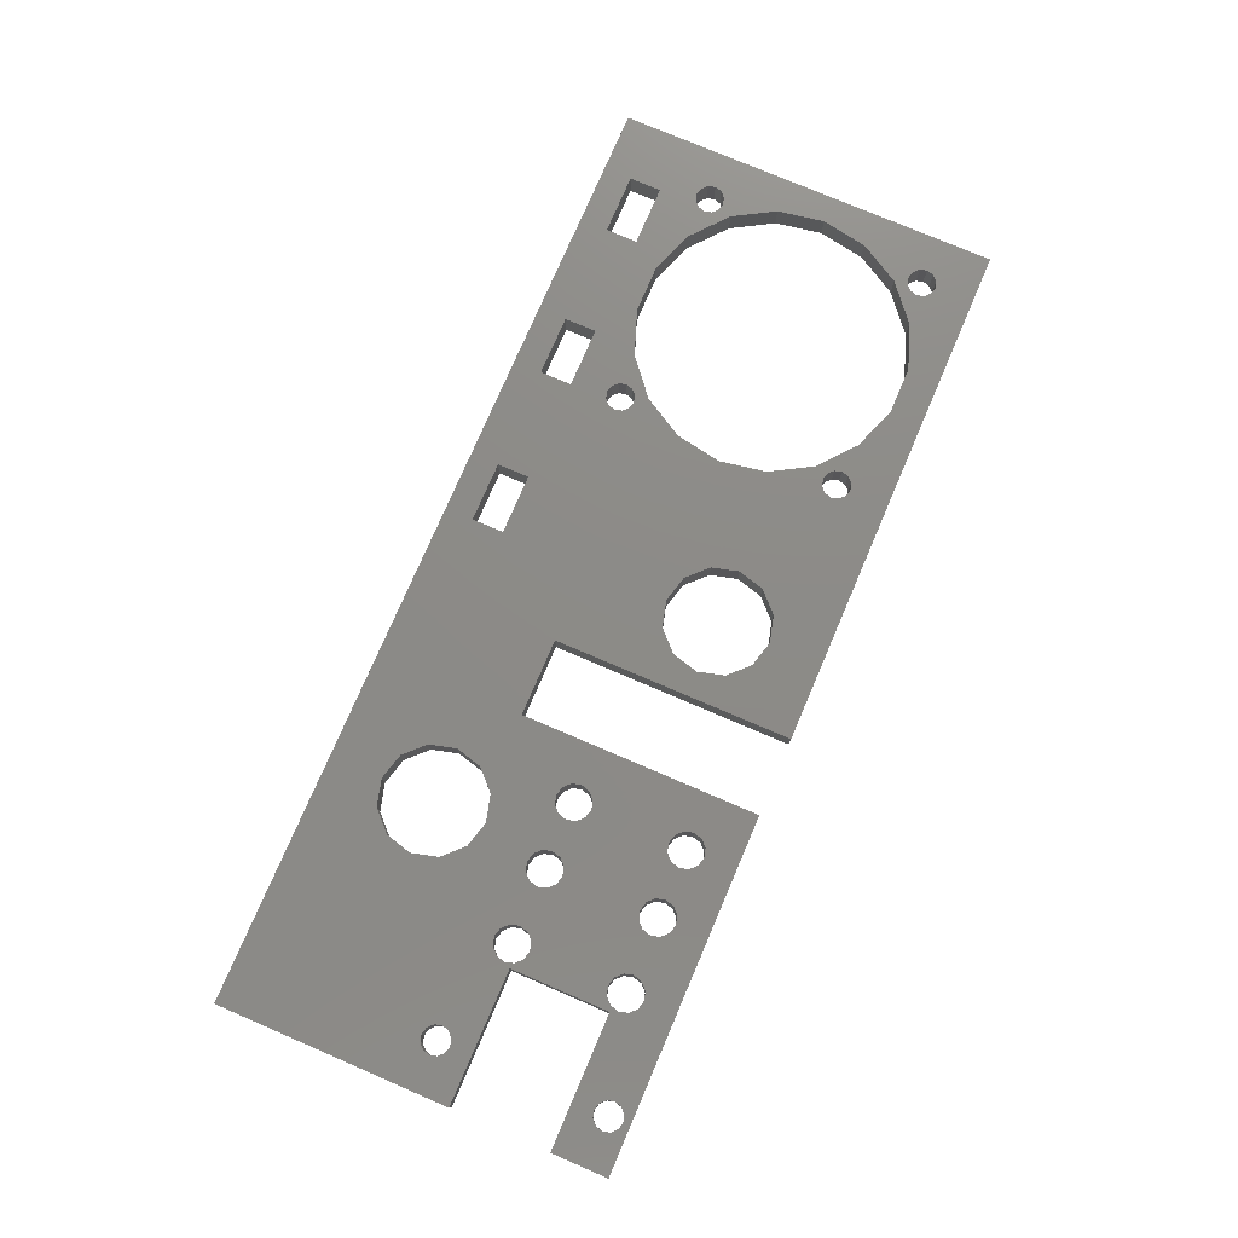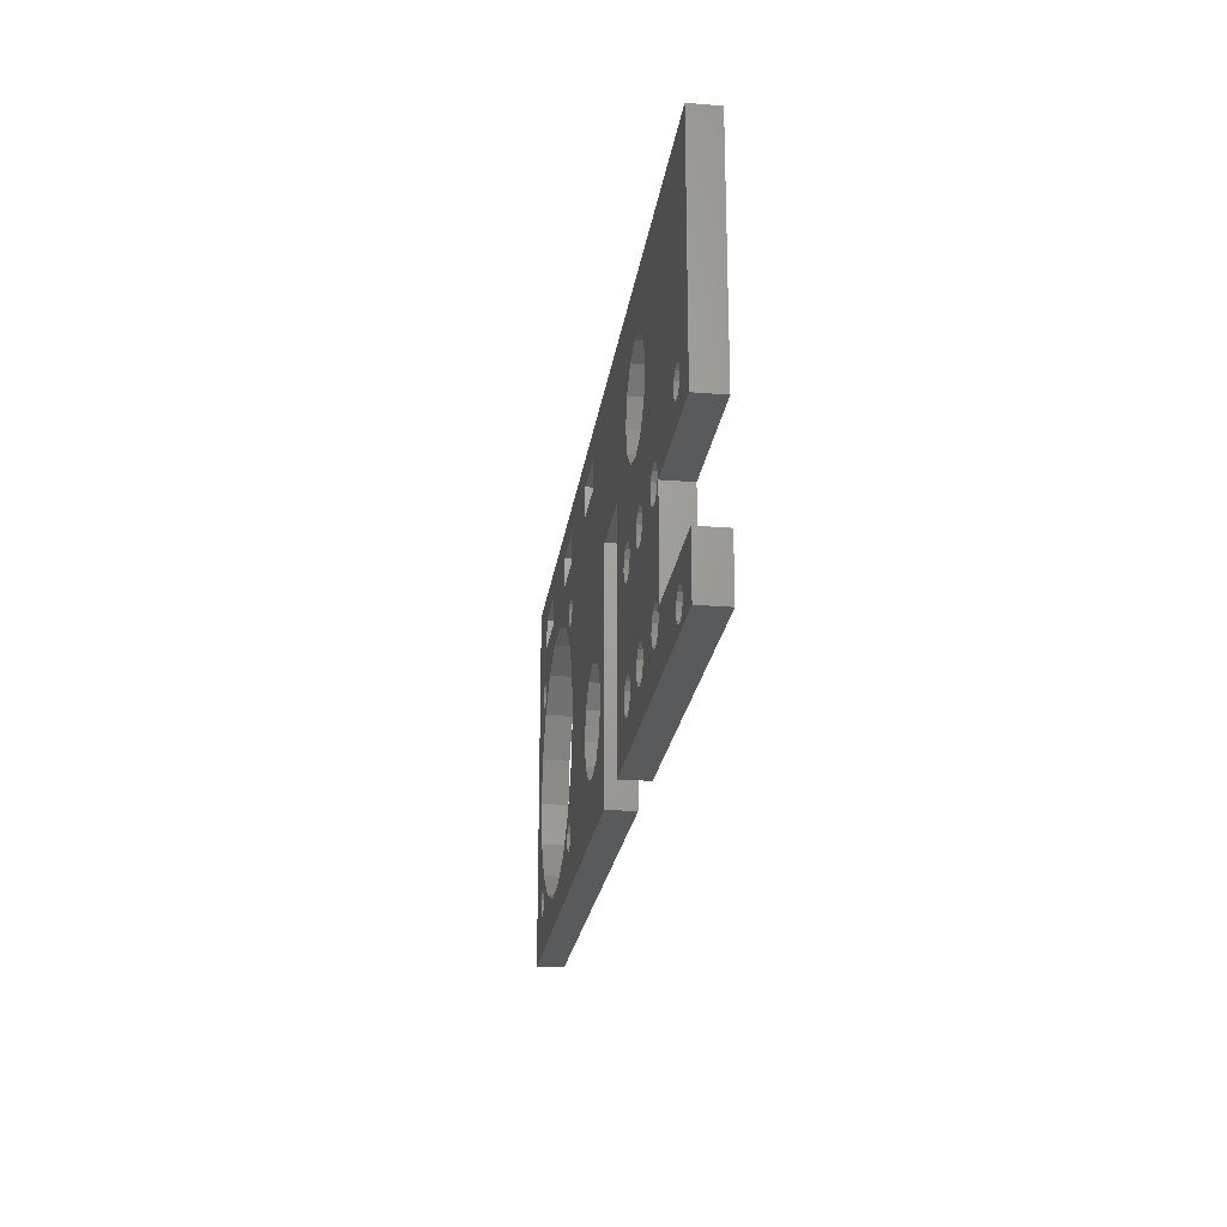
<metadata>
{"format":"stl","ext":"stl","renderer":"f3d","projection":"perspective","resolution":1024,"background":"white","views":[{"elev":76.3,"azim":-66.8,"up":"+Z"},{"elev":-22.9,"azim":-97.8,"up":"+Y"}]}
</metadata>
<code>
# stl→obj: 420 verts, 908 faces
v 98 -7.5 0
v 97.73 -6.5 4
v 97.73 -6.5 0
v 98 -7.5 4
v 94 -7.5 4
v 94.27 -6.5 0
v 94.27 -6.5 4
v 94 -7.5 0
v 19.5 8 0
v 8.732 11 0
v 9 12 0
v 19 7 0
v 8 10.27 0
v 7 10 0
v 5.268 11 0
v 0 7 0
v 5 12 0
v 6 10.27 0
v 31.25 -5.835 0
v 23.25 -5.835 0
v 31.25 5.835 0
v 24.17 6.75 0
v 24.5 8 0
v 23.25 5.835 0
v 22 -5.5 0
v 22 5.5 0
v 20.75 -5.835 0
v 20.75 5.835 0
v 19 -7 0
v 19.83 -6.75 0
v 19.5 -8 0
v 40.75 -5.835 0
v 33.75 -5.835 0
v 40.75 5.835 0
v 34.67 6.75 0
v 35 8 0
v 33.75 5.835 0
v 32.5 -5.5 0
v 32.5 5.5 0
v 24.17 -6.75 0
v 30.33 -6.75 0
v 24.5 -8 0
v 30 -8 0
v 43.25 10.17 0
v 41.5 21.25 0
v 50 19 0
v 42.5 25 0
v 38.75 18.5 0
v 42 10.5 0
v 40.75 10.17 0
v 33.75 10.17 0
v 39.83 9.25 0
v 34.67 9.25 0
v 39.5 8 0
v 44.17 6.75 0
v 50 -15 0
v 44.17 -6.75 0
v 44.5 8 0
v 43.25 -5.835 0
v 43.25 5.835 0
v 42 -5.5 0
v 42 5.5 0
v 34.67 -6.75 0
v 39.83 -6.75 0
v 35 -8 0
v 39.5 -8 0
v 44.5 -8 0
v 44.17 -9.25 0
v 43.25 -10.17 0
v 42 -10.5 0
v 32.5 -10.5 0
v 39.83 6.75 0
v 39.83 -9.25 0
v 34.67 -9.25 0
v 40.75 -10.17 0
v 33.75 -10.17 0
v 30.33 6.75 0
v 30 8 0
v 24.17 9.25 0
v 30.33 -9.25 0
v 24.17 -9.25 0
v 31.25 -10.17 0
v 23.25 -10.17 0
v 22 -10.5 0
v 19.83 6.75 0
v 9 -12 0
v 19.83 -9.25 0
v 8.732 -11 0
v 8.732 -13 0
v 20.75 -10.17 0
v 8 -13.73 0
v 7 -14 0
v 5.268 -13 0
v 0 -15 0
v 5 -12 0
v 6 -13.73 0
v 35 17.5 0
v 32.5 10.5 0
v 31.25 18.5 0
v 31.25 10.17 0
v 30.33 9.25 0
v 28.5 21.25 0
v 8 -10.27 0
v 7 -10 0
v 0 -7 0
v 5.268 -11 0
v 6 -10.27 0
v 92.8 8.5 0
v 75.75 6.495 0
v 93.96 15.07 0
v 80.5 31.5 0
v 72 7.5 0
v 72 31.5 0
v 61 19 0
v 68.25 6.495 0
v 102.4 25.13 0
v 97.73 23.5 0
v 98 24.5 0
v 97.29 20.84 0
v 97 22.77 0
v 96 22.5 0
v 95 22.77 0
v 94.27 23.5 0
v 103.5 31.5 0
v 108.7 27.41 0
v 97.73 25.5 0
v 97 26.23 0
v 95 31.5 0
v 96 26.5 0
v 95 26.23 0
v 94.27 25.5 0
v 102.4 -8.128 0
v 97.29 -3.842 0
v 97 -5.768 0
v 96 -5.5 0
v 95 -5.768 0
v 93.96 1.933 0
v 78.5 -3.75 0
v 126.3 25.5 0
v 126.5 31.5 0
v 127 26.23 0
v 121.6 25.13 0
v 126 24.5 0
v 118 31.5 0
v 115.3 27.41 0
v 130 15.07 0
v 129.7 23.5 0
v 130 24.5 0
v 129 22.77 0
v 126.7 20.84 0
v 128 22.5 0
v 127 22.77 0
v 126.3 23.5 0
v 135 -15 0
v 131.2 8.5 0
v 135 40 0
v 130 1.933 0
v 130 -7.5 0
v 129.7 -8.5 0
v 129 -9.232 0
v 128 -9.5 0
v 127 -9.232 0
v 126.3 -8.5 0
v 121.6 -8.128 0
v 126 -7.5 0
v 115.3 -10.41 0
v 108.7 -10.41 0
v 97 -9.232 0
v 97.73 -8.5 0
v 61 -15 0
v 96 -9.5 0
v 79.5 0 0
v 78.5 3.75 0
v 94.27 -8.5 0
v 75.75 -6.495 0
v 95 -9.232 0
v 65.5 -3.75 0
v 64.5 0 0
v 68.25 -6.495 0
v 72 -7.5 0
v 129.7 25.5 0
v 129 26.23 0
v 128 26.5 0
v 126.5 36 0
v 118 36 0
v 103.5 36 0
v 95 36 0
v 94 24.5 0
v 80.5 36 0
v 72 36 0
v 65.5 3.75 0
v 41.5 28.75 0
v 44.17 9.25 0
v 38.75 31.5 0
v 35 32.5 0
v 23.25 10.17 0
v 22 10.5 0
v 20.75 10.17 0
v 27.5 25 0
v 8.732 13 0
v 19.83 9.25 0
v 8 13.73 0
v 0 40 0
v 28.5 28.75 0
v 7 14 0
v 6 13.73 0
v 5.268 13 0
v 31.25 31.5 0
v 129.7 -6.5 0
v 129 -5.768 0
v 126.7 -3.842 0
v 128 -5.5 0
v 127 -5.768 0
v 126.3 -6.5 0
v 97 -5.768 4
v 96 -5.5 4
v 95 -5.768 4
v 96 -9.5 4
v 97 -9.232 4
v 95 -9.232 4
v 94.27 -8.5 4
v 19.5 -8 4
v 8.732 -11 4
v 9 -12 4
v 19 -7 4
v 8 -10.27 4
v 7 -10 4
v 5.268 -11 4
v 0 -7 4
v 5 -12 4
v 6 -10.27 4
v 31.25 5.835 4
v 23.25 5.835 4
v 31.25 -5.835 4
v 24.17 -6.75 4
v 24.5 -8 4
v 23.25 -5.835 4
v 22 5.5 4
v 22 -5.5 4
v 20.75 5.835 4
v 20.75 -5.835 4
v 19 7 4
v 19.83 6.75 4
v 19.5 8 4
v 8.732 11 4
v 8 10.27 4
v 7 10 4
v 0 7 4
v 6 10.27 4
v 5.268 11 4
v 5 12 4
v 5.268 13 4
v 40.75 5.835 4
v 33.75 5.835 4
v 40.75 -5.835 4
v 34.67 -6.75 4
v 35 -8 4
v 33.75 -5.835 4
v 32.5 5.5 4
v 32.5 -5.5 4
v 24.17 6.75 4
v 30.33 6.75 4
v 24.5 8 4
v 30 8 4
v 39.83 9.25 4
v 34.67 9.25 4
v 35 8 4
v 40.75 10.17 4
v 33.75 10.17 4
v 35 17.5 4
v 32.5 10.5 4
v 31.25 18.5 4
v 31.25 10.17 4
v 23.25 10.17 4
v 30.33 9.25 4
v 24.17 9.25 4
v 28.5 21.25 4
v 44.17 -6.75 4
v 50 -15 4
v 44.17 6.75 4
v 44.5 -8 4
v 43.25 5.835 4
v 43.25 -5.835 4
v 42 5.5 4
v 42 -5.5 4
v 34.67 6.75 4
v 39.83 6.75 4
v 39.5 8 4
v 93.96 1.933 4
v 78.5 3.75 4
v 79.5 0 4
v 93.96 15.07 4
v 75.75 6.495 4
v 72 7.5 4
v 80.5 31.5 4
v 72 31.5 4
v 44.5 8 4
v 44.17 -9.25 4
v 43.25 -10.17 4
v 42 -10.5 4
v 32.5 -10.5 4
v 40.75 -10.17 4
v 39.83 -6.75 4
v 39.5 -8 4
v 39.83 -9.25 4
v 34.67 -9.25 4
v 33.75 -10.17 4
v 20.75 10.17 4
v 27.5 25 4
v 30.33 -6.75 4
v 30 -8 4
v 30.33 -9.25 4
v 24.17 -9.25 4
v 31.25 -10.17 4
v 23.25 -10.17 4
v 22 -10.5 4
v 19.83 -6.75 4
v 19.83 -9.25 4
v 8.732 -13 4
v 20.75 -10.17 4
v 8 -13.73 4
v 7 -14 4
v 0 -15 4
v 6 -13.73 4
v 5.268 -13 4
v 50 19 4
v 42 10.5 4
v 43.25 10.17 4
v 41.5 21.25 4
v 38.75 18.5 4
v 102.4 -8.128 4
v 97.29 -3.842 4
v 103.5 31.5 4
v 108.7 27.41 4
v 103.5 36 4
v 102.4 25.13 4
v 97.73 25.5 4
v 98 24.5 4
v 97 26.23 4
v 95 31.5 4
v 96 26.5 4
v 95 26.23 4
v 97.73 23.5 4
v 97.29 20.84 4
v 97 22.77 4
v 96 22.5 4
v 95 22.77 4
v 94.27 23.5 4
v 94 24.5 4
v 130 1.933 4
v 129.7 -6.5 4
v 130 -7.5 4
v 129 -5.768 4
v 126.7 -3.842 4
v 128 -5.5 4
v 127 -5.768 4
v 126.3 -6.5 4
v 121.6 -8.128 4
v 126 -7.5 4
v 135 40 4
v 131.2 8.5 4
v 135 -15 4
v 130 15.07 4
v 130 24.5 4
v 129.7 25.5 4
v 129 26.23 4
v 126.5 31.5 4
v 128 26.5 4
v 126.5 36 4
v 118 36 4
v 118 31.5 4
v 115.3 27.41 4
v 95 36 4
v 94.27 25.5 4
v 80.5 36 4
v 72 36 4
v 61 19 4
v 68.25 6.495 4
v 65.5 3.75 4
v 64.5 0 4
v 41.5 28.75 4
v 44.17 9.25 4
v 42.5 25 4
v 38.75 31.5 4
v 35 32.5 4
v 0 40 4
v 28.5 28.75 4
v 22 10.5 4
v 8.732 13 4
v 8 13.73 4
v 9 12 4
v 19.83 9.25 4
v 31.25 31.5 4
v 7 14 4
v 6 13.73 4
v 129.7 -8.5 4
v 129 -9.232 4
v 128 -9.5 4
v 127 -9.232 4
v 126.3 -8.5 4
v 115.3 -10.41 4
v 108.7 -10.41 4
v 97.73 -8.5 4
v 61 -15 4
v 92.8 8.5 4
v 78.5 -3.75 4
v 75.75 -6.495 4
v 72 -7.5 4
v 68.25 -6.495 4
v 65.5 -3.75 4
v 129.7 23.5 4
v 129 22.77 4
v 126.7 20.84 4
v 128 22.5 4
v 127 22.77 4
v 126.3 23.5 4
v 121.6 25.13 4
v 126 24.5 4
v 127 26.23 4
v 126.3 25.5 4
f 1 2 3
f 2 1 4
f 5 6 7
f 6 5 8
f 9 10 11
f 12 13 10
f 12 14 13
f 15 16 17
f 18 16 15
f 14 16 18
f 16 14 12
f 19 20 21
f 21 22 23
f 24 21 20
f 21 24 22
f 25 24 20
f 25 26 24
f 27 26 25
f 27 28 26
f 29 27 30
f 27 29 28
f 29 30 31
f 12 28 29
f 32 33 34
f 34 35 36
f 37 34 33
f 34 37 35
f 38 37 33
f 38 39 37
f 19 39 38
f 19 21 39
f 40 41 42
f 41 40 19
f 42 41 43
f 20 19 40
f 44 45 46
f 46 45 47
f 48 49 50
f 51 50 52
f 53 52 54
f 49 48 45
f 55 56 57
f 56 55 58
f 59 55 57
f 59 60 55
f 61 60 59
f 61 62 60
f 32 62 61
f 32 34 62
f 63 64 65
f 64 63 32
f 65 64 66
f 33 32 63
f 57 56 67
f 56 68 67
f 56 69 68
f 56 70 69
f 71 70 56
f 72 36 54
f 34 36 72
f 73 65 66
f 74 73 75
f 70 71 75
f 73 74 65
f 75 76 74
f 75 71 76
f 77 23 78
f 79 78 23
f 21 23 77
f 80 42 43
f 81 80 82
f 80 81 42
f 83 82 71
f 84 71 56
f 82 83 81
f 71 84 83
f 28 12 85
f 86 31 87
f 88 31 86
f 89 87 90
f 91 90 84
f 91 84 56
f 87 89 86
f 90 91 89
f 56 92 91
f 93 94 95
f 96 94 93
f 92 94 96
f 94 92 56
f 53 54 36
f 51 52 53
f 50 97 48
f 50 51 97
f 98 97 51
f 99 98 100
f 98 99 97
f 101 99 100
f 102 101 78
f 101 102 99
f 31 88 29
f 103 29 88
f 104 29 103
f 105 95 94
f 95 105 106
f 104 105 29
f 107 105 104
f 106 105 107
f 108 109 110
f 110 109 111
f 112 111 109
f 112 113 111
f 114 113 112
f 114 112 115
f 116 117 118
f 119 117 116
f 119 120 117
f 119 121 120
f 119 122 121
f 111 123 110
f 122 110 123
f 110 122 119
f 116 124 125
f 126 116 118
f 116 126 124
f 127 124 126
f 128 127 129
f 128 129 130
f 127 128 124
f 131 128 130
f 111 128 131
f 3 132 1
f 3 133 132
f 134 133 3
f 135 133 134
f 136 133 135
f 136 137 133
f 6 137 136
f 138 6 8
f 139 140 141
f 142 139 143
f 139 142 140
f 142 144 140
f 125 144 145
f 145 144 142
f 146 147 148
f 146 149 147
f 150 149 146
f 149 150 151
f 151 150 152
f 150 153 152
f 142 153 150
f 153 142 143
f 154 155 156
f 154 157 155
f 154 158 157
f 154 159 158
f 154 160 159
f 154 161 160
f 154 162 161
f 163 164 165
f 162 164 163
f 166 162 154
f 162 166 164
f 154 167 166
f 168 132 167
f 132 169 1
f 132 168 169
f 170 167 154
f 167 171 168
f 6 172 137
f 173 137 172
f 138 8 174
f 137 173 108
f 175 174 176
f 6 138 172
f 174 175 138
f 170 176 171
f 176 170 175
f 167 170 171
f 177 170 178
f 179 170 177
f 180 170 179
f 175 170 180
f 146 156 155
f 148 156 146
f 181 156 148
f 182 156 181
f 140 182 183
f 140 183 141
f 182 140 156
f 184 156 140
f 185 156 184
f 144 125 185
f 186 125 124
f 125 186 185
f 186 156 185
f 187 156 186
f 111 131 188
f 109 108 173
f 123 111 188
f 128 111 187
f 189 187 111
f 189 156 187
f 190 156 189
f 114 115 191
f 114 191 178
f 114 178 170
f 113 114 190
f 192 114 46
f 56 58 46
f 193 46 58
f 44 46 193
f 45 44 49
f 192 46 47
f 114 192 190
f 194 190 192
f 195 190 194
f 196 78 79
f 78 196 102
f 197 102 196
f 198 102 197
f 102 198 199
f 200 199 198
f 200 198 201
f 85 12 9
f 10 9 12
f 9 11 201
f 200 201 11
f 199 200 202
f 203 199 202
f 199 203 204
f 203 202 205
f 203 205 206
f 16 207 17
f 190 203 156
f 195 203 190
f 208 203 195
f 204 203 208
f 207 203 206
f 203 207 16
f 209 157 158
f 210 157 209
f 211 210 212
f 211 212 213
f 210 211 157
f 214 211 213
f 164 214 165
f 214 164 211
f 135 215 216
f 215 135 134
f 3 215 134
f 215 3 2
f 136 216 217
f 216 136 135
f 168 218 219
f 218 168 171
f 171 220 218
f 220 171 176
f 221 8 5
f 8 221 174
f 7 136 217
f 136 7 6
f 220 174 221
f 174 220 176
f 222 223 224
f 225 226 223
f 225 227 226
f 228 229 230
f 231 229 228
f 227 229 231
f 229 227 225
f 232 233 234
f 234 235 236
f 237 234 233
f 234 237 235
f 238 237 233
f 238 239 237
f 240 239 238
f 240 241 239
f 242 240 243
f 240 242 241
f 242 243 244
f 225 241 242
f 244 245 242
f 246 242 245
f 247 242 246
f 247 248 242
f 249 248 247
f 250 248 249
f 251 248 250
f 252 248 251
f 253 254 255
f 255 256 257
f 258 255 254
f 255 258 256
f 259 258 254
f 259 260 258
f 232 260 259
f 232 234 260
f 261 262 263
f 262 261 232
f 263 262 264
f 233 232 261
f 265 266 267
f 268 269 266
f 270 271 269
f 272 271 270
f 272 273 271
f 274 273 272
f 273 274 275
f 275 274 276
f 274 272 277
f 278 279 280
f 279 278 281
f 282 278 280
f 282 283 278
f 284 283 282
f 284 285 283
f 253 285 284
f 253 255 285
f 286 287 267
f 287 286 253
f 267 287 288
f 254 253 286
f 289 290 291
f 292 293 290
f 294 295 296
f 295 294 293
f 280 279 297
f 298 279 281
f 299 279 298
f 300 279 299
f 301 300 302
f 265 267 288
f 255 257 303
f 303 257 304
f 304 257 305
f 306 305 257
f 305 306 302
f 307 302 306
f 301 302 307
f 300 301 279
f 308 277 309
f 234 236 310
f 310 236 311
f 311 236 312
f 313 312 236
f 312 313 314
f 315 314 313
f 314 315 301
f 316 301 315
f 301 316 279
f 317 225 222
f 223 222 225
f 222 224 318
f 319 318 224
f 318 319 320
f 321 320 319
f 320 321 316
f 316 321 279
f 322 279 321
f 323 230 229
f 322 323 279
f 324 323 322
f 325 323 324
f 230 323 325
f 326 327 328
f 326 329 327
f 330 327 329
f 327 330 268
f 270 268 330
f 268 266 265
f 269 268 270
f 331 2 4
f 332 2 331
f 332 215 2
f 332 216 215
f 332 217 216
f 291 7 289
f 217 289 7
f 289 217 332
f 333 334 335
f 333 336 334
f 337 336 333
f 336 337 338
f 333 339 337
f 340 339 333
f 339 340 341
f 341 340 342
f 343 336 338
f 343 344 336
f 345 344 343
f 346 344 345
f 347 344 346
f 347 292 344
f 348 292 347
f 295 348 349
f 350 351 352
f 350 353 351
f 354 353 350
f 353 354 355
f 355 354 356
f 354 357 356
f 358 357 354
f 357 358 359
f 360 361 362
f 360 363 361
f 360 364 363
f 360 365 364
f 360 366 365
f 367 366 360
f 366 367 368
f 367 360 369
f 360 370 369
f 334 371 370
f 371 334 372
f 370 335 334
f 360 335 370
f 360 373 335
f 295 340 373
f 340 374 342
f 340 295 374
f 348 295 292
f 374 295 349
f 295 373 375
f 360 375 373
f 360 376 375
f 377 296 376
f 296 377 294
f 294 377 378
f 378 377 379
f 379 377 380
f 381 377 376
f 326 297 279
f 326 382 297
f 326 328 382
f 329 326 383
f 377 381 326
f 326 381 383
f 376 384 381
f 376 385 384
f 264 276 263
f 275 276 264
f 386 309 387
f 277 388 274
f 277 308 388
f 389 309 390
f 241 225 317
f 391 244 392
f 245 244 391
f 308 389 392
f 386 387 393
f 392 389 391
f 309 389 308
f 309 386 390
f 390 386 394
f 248 252 386
f 395 386 252
f 394 386 395
f 385 386 393
f 376 386 385
f 386 376 360
f 350 362 361
f 352 362 350
f 396 362 352
f 397 362 396
f 398 362 397
f 399 362 398
f 358 400 359
f 358 399 400
f 401 399 358
f 399 401 362
f 402 362 401
f 403 331 4
f 219 331 403
f 331 219 402
f 218 402 219
f 404 402 218
f 290 289 405
f 293 292 295
f 290 405 292
f 406 7 291
f 7 406 5
f 5 406 221
f 407 221 406
f 221 407 220
f 404 220 407
f 404 407 408
f 220 404 218
f 402 404 362
f 409 404 408
f 410 404 409
f 380 404 410
f 404 380 377
f 411 363 364
f 412 363 411
f 413 412 414
f 413 414 415
f 412 413 363
f 416 413 415
f 417 416 418
f 416 417 413
f 368 367 419
f 367 420 419
f 417 420 367
f 420 417 418
f 371 417 367
f 417 371 372
f 168 403 169
f 403 168 219
f 169 4 1
f 4 169 403
f 118 337 126
f 337 118 338
f 349 131 374
f 131 349 188
f 348 188 349
f 188 348 123
f 129 339 341
f 339 129 127
f 126 339 127
f 339 126 337
f 117 338 118
f 338 117 343
f 374 130 342
f 130 374 131
f 120 343 117
f 343 120 345
f 130 341 342
f 341 130 129
f 121 347 346
f 347 121 122
f 347 123 348
f 123 347 122
f 120 346 345
f 346 120 121
f 158 351 209
f 351 158 352
f 359 214 357
f 214 359 165
f 212 353 355
f 353 212 210
f 210 351 353
f 351 210 209
f 213 355 356
f 355 213 212
f 160 398 397
f 398 160 161
f 161 399 398
f 399 161 162
f 400 165 359
f 165 400 163
f 357 213 356
f 213 357 214
f 399 163 400
f 163 399 162
f 159 397 396
f 397 159 160
f 159 352 158
f 352 159 396
f 148 365 181
f 365 148 364
f 418 139 420
f 139 418 143
f 416 143 418
f 143 416 153
f 183 366 368
f 366 183 182
f 182 365 366
f 365 182 181
f 147 364 148
f 364 147 411
f 420 141 419
f 141 420 139
f 147 412 411
f 412 147 149
f 141 368 419
f 368 141 183
f 151 415 414
f 415 151 152
f 415 153 416
f 153 415 152
f 149 414 412
f 414 149 151
f 155 363 146
f 363 155 361
f 405 110 292
f 110 405 108
f 289 108 405
f 108 289 137
f 125 372 334
f 372 125 145
f 142 413 417
f 413 142 150
f 146 413 150
f 413 146 363
f 116 334 336
f 334 116 125
f 292 119 344
f 119 292 110
f 119 336 344
f 336 119 116
f 145 417 372
f 417 145 142
f 164 401 358
f 401 164 166
f 211 358 354
f 358 211 164
f 157 361 155
f 361 157 350
f 332 137 289
f 137 332 133
f 166 402 401
f 402 166 167
f 167 331 402
f 331 167 132
f 211 350 157
f 350 211 354
f 132 332 331
f 332 132 133
f 42 235 40
f 235 42 236
f 222 30 317
f 30 222 31
f 27 239 241
f 239 27 25
f 40 237 20
f 237 40 235
f 317 27 241
f 27 317 30
f 84 320 316
f 320 84 90
f 318 31 222
f 31 318 87
f 25 237 239
f 237 25 20
f 81 236 42
f 236 81 313
f 320 87 318
f 87 320 90
f 83 313 81
f 313 83 315
f 83 316 315
f 316 83 84
f 23 276 79
f 276 23 263
f 244 201 392
f 201 244 9
f 197 274 388
f 274 197 196
f 79 274 196
f 274 79 276
f 24 238 233
f 238 24 26
f 392 198 308
f 198 392 201
f 198 388 308
f 388 198 197
f 22 263 23
f 263 22 261
f 24 261 22
f 261 24 233
f 26 240 238
f 240 26 28
f 240 85 243
f 85 240 28
f 243 9 244
f 9 243 85
f 65 256 63
f 256 65 257
f 311 41 310
f 41 311 43
f 19 260 234
f 260 19 38
f 63 258 33
f 258 63 256
f 310 19 234
f 19 310 41
f 71 314 301
f 314 71 82
f 312 43 311
f 43 312 80
f 38 258 260
f 258 38 33
f 74 257 65
f 257 74 306
f 314 80 312
f 80 314 82
f 76 306 74
f 306 76 307
f 76 301 307
f 301 76 71
f 36 266 53
f 266 36 267
f 264 101 275
f 101 264 78
f 98 269 271
f 269 98 51
f 53 269 51
f 269 53 266
f 37 259 254
f 259 37 39
f 275 100 273
f 100 275 101
f 100 271 273
f 271 100 98
f 35 267 36
f 267 35 286
f 37 286 35
f 286 37 254
f 39 232 259
f 232 39 21
f 232 77 262
f 77 232 21
f 262 78 264
f 78 262 77
f 67 278 57
f 278 67 281
f 304 64 303
f 64 304 66
f 32 285 255
f 285 32 61
f 57 283 59
f 283 57 278
f 303 32 255
f 32 303 64
f 70 302 300
f 302 70 75
f 305 66 304
f 66 305 73
f 61 283 285
f 283 61 59
f 68 281 67
f 281 68 298
f 302 73 305
f 73 302 75
f 69 298 68
f 298 69 299
f 69 300 299
f 300 69 70
f 58 382 193
f 382 58 297
f 288 52 265
f 52 288 54
f 49 328 327
f 328 49 44
f 193 328 44
f 328 193 382
f 60 284 282
f 284 60 62
f 265 50 268
f 50 265 52
f 50 327 268
f 327 50 49
f 55 297 58
f 297 55 280
f 60 280 55
f 280 60 282
f 62 253 284
f 253 62 34
f 253 72 287
f 72 253 34
f 287 54 288
f 54 287 72
f 86 223 88
f 223 86 224
f 230 106 228
f 106 230 95
f 104 226 227
f 226 104 103
f 88 226 103
f 226 88 223
f 107 227 231
f 227 107 104
f 91 322 321
f 322 91 92
f 92 324 322
f 324 92 96
f 325 95 230
f 95 325 93
f 324 93 325
f 93 324 96
f 228 107 231
f 107 228 106
f 91 319 89
f 319 91 321
f 89 224 86
f 224 89 319
f 11 389 200
f 389 11 391
f 251 207 252
f 207 251 17
f 250 17 251
f 17 250 15
f 205 390 394
f 390 205 202
f 200 390 202
f 390 200 389
f 10 391 11
f 391 10 245
f 207 395 252
f 395 207 206
f 13 245 10
f 245 13 246
f 206 394 395
f 394 206 205
f 14 249 247
f 249 14 18
f 249 15 250
f 15 249 18
f 13 247 246
f 247 13 14
f 94 229 105
f 229 94 323
f 16 386 203
f 386 16 248
f 362 156 360
f 156 362 154
f 156 386 360
f 386 156 203
f 94 279 323
f 279 94 56
f 170 362 404
f 362 170 154
f 29 242 12
f 242 29 225
f 29 229 225
f 229 29 105
f 16 242 248
f 242 16 12
f 47 381 192
f 381 47 383
f 208 385 393
f 385 208 195
f 387 208 393
f 208 387 204
f 48 329 45
f 329 48 330
f 272 102 277
f 102 272 99
f 195 384 385
f 384 195 194
f 192 384 194
f 384 192 381
f 309 204 387
f 204 309 199
f 97 272 270
f 272 97 99
f 277 199 309
f 199 277 102
f 45 383 47
f 383 45 329
f 48 270 330
f 270 48 97
f 172 290 173
f 290 172 291
f 410 178 380
f 178 410 177
f 175 408 407
f 408 175 180
f 115 294 378
f 294 115 112
f 191 378 379
f 378 191 115
f 112 293 294
f 293 112 109
f 109 290 293
f 290 109 173
f 380 191 379
f 191 380 178
f 179 410 409
f 410 179 177
f 138 407 406
f 407 138 175
f 180 409 408
f 409 180 179
f 138 291 172
f 291 138 406
f 279 46 326
f 46 279 56
f 170 377 114
f 377 170 404
f 46 377 326
f 377 46 114
f 296 190 376
f 190 296 113
f 111 375 189
f 375 111 295
f 111 296 295
f 296 111 113
f 190 375 376
f 375 190 189
f 340 187 373
f 187 340 128
f 124 335 186
f 335 124 333
f 187 335 373
f 335 187 186
f 124 340 333
f 340 124 128
f 371 185 370
f 185 371 144
f 140 369 184
f 369 140 367
f 185 369 370
f 369 185 184
f 140 371 367
f 371 140 144

</code>
